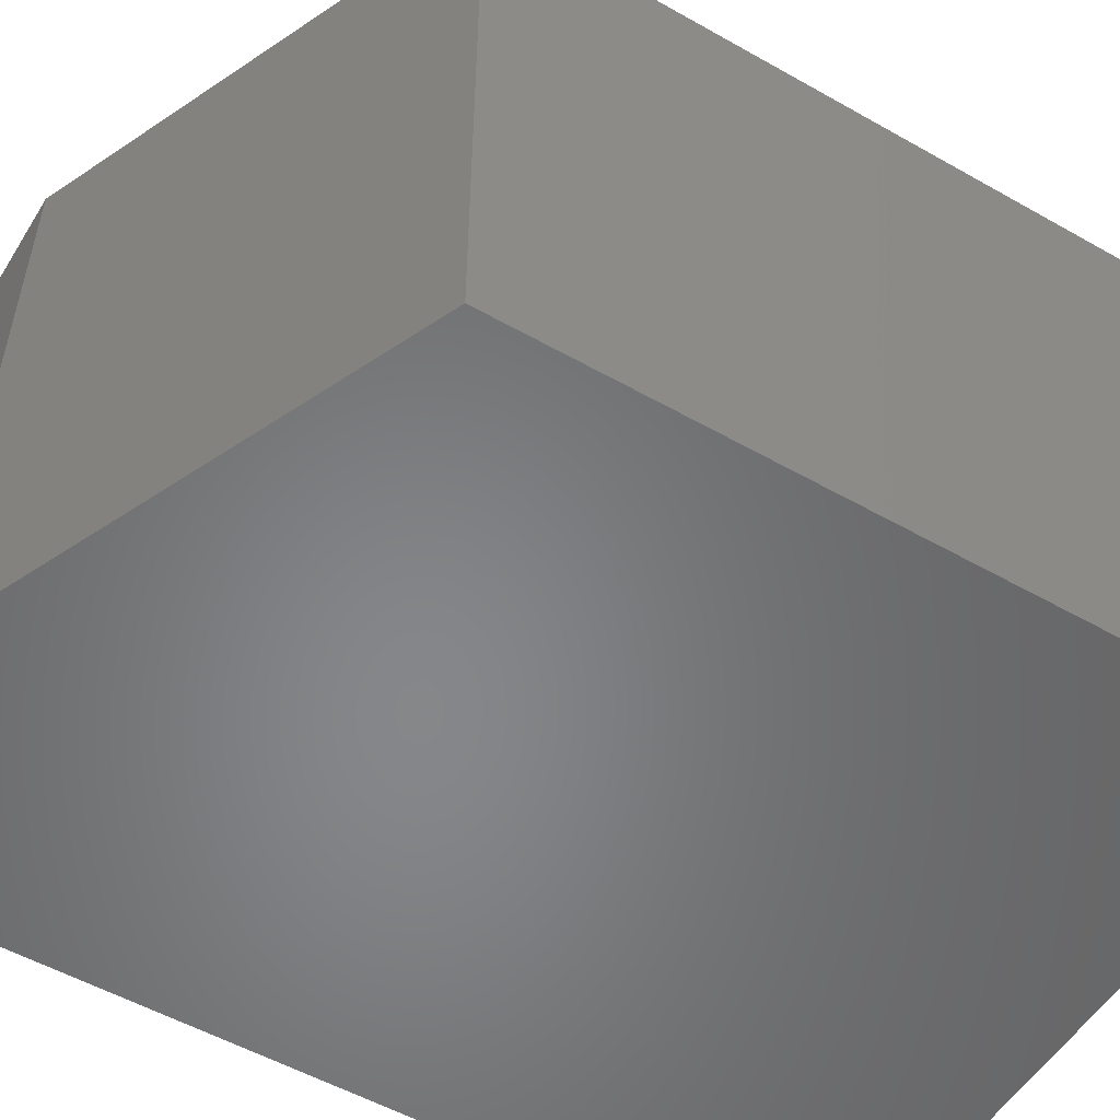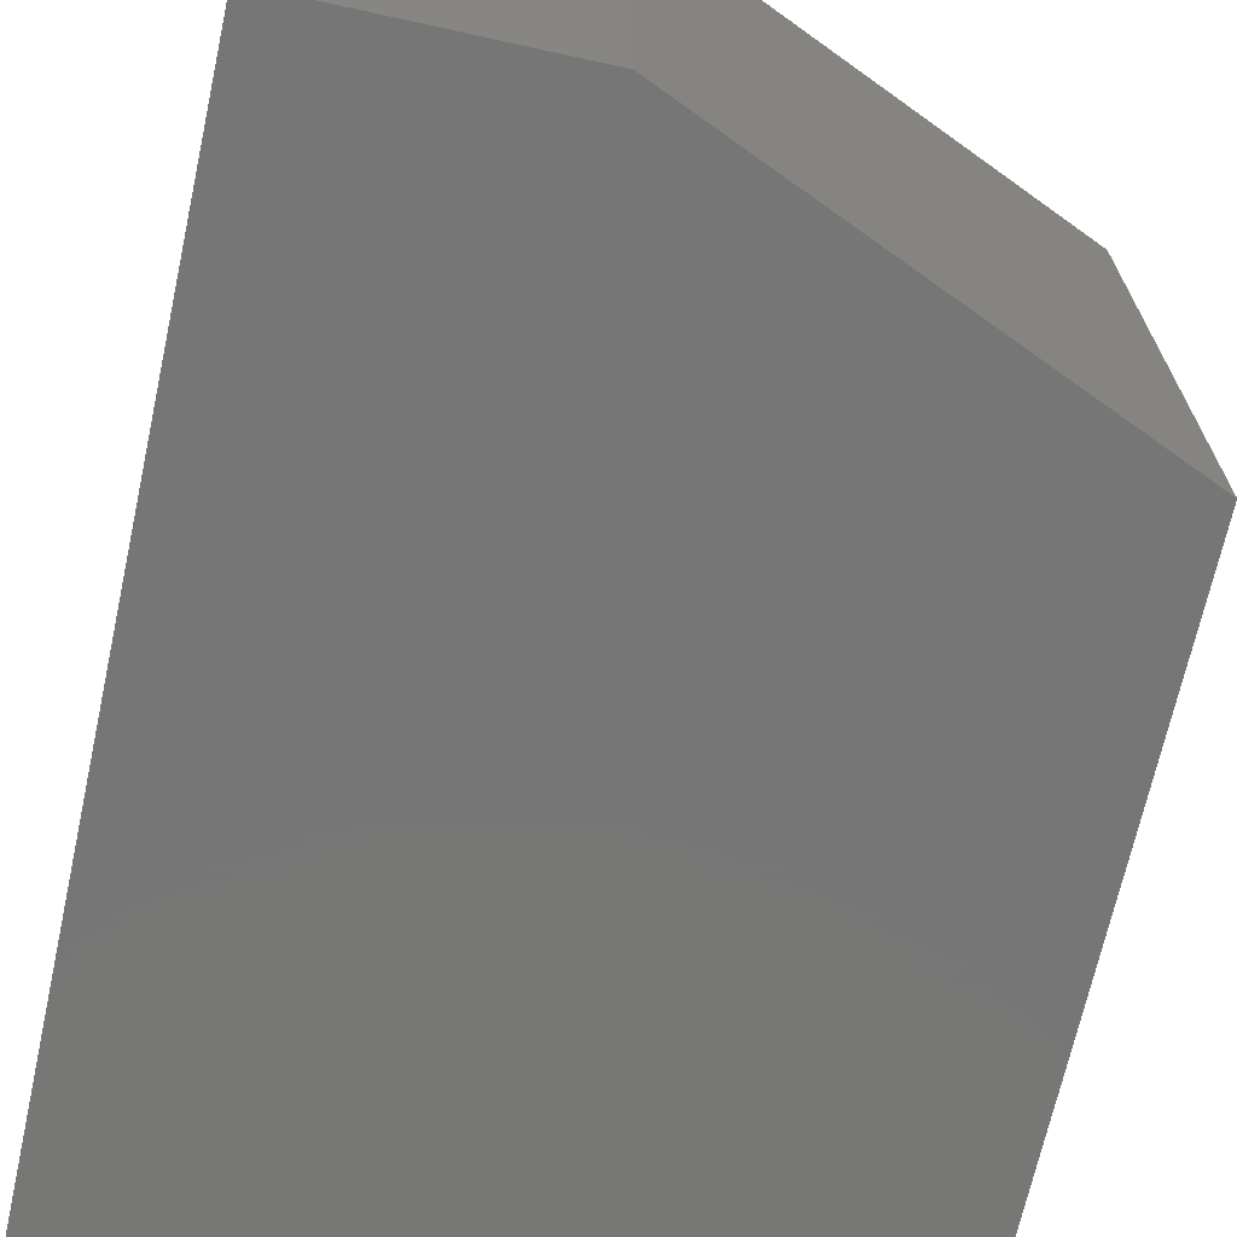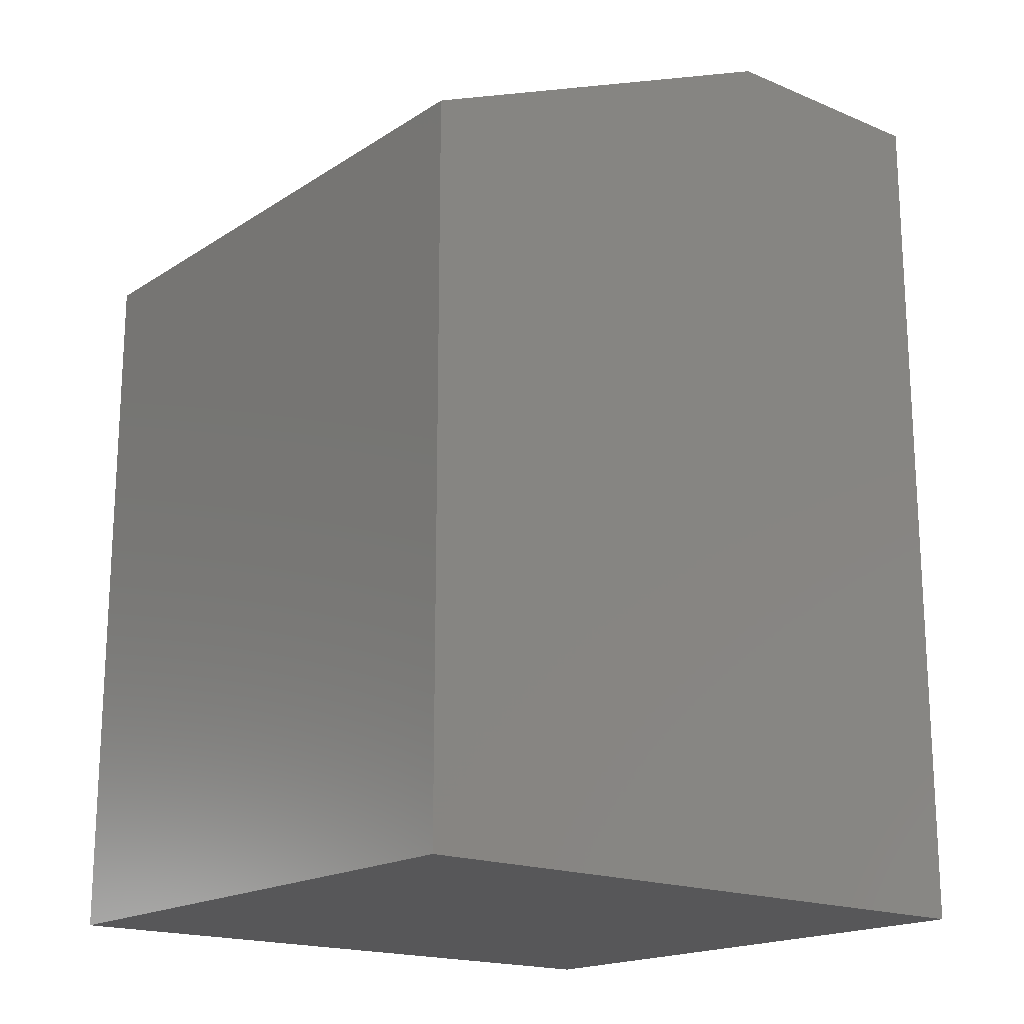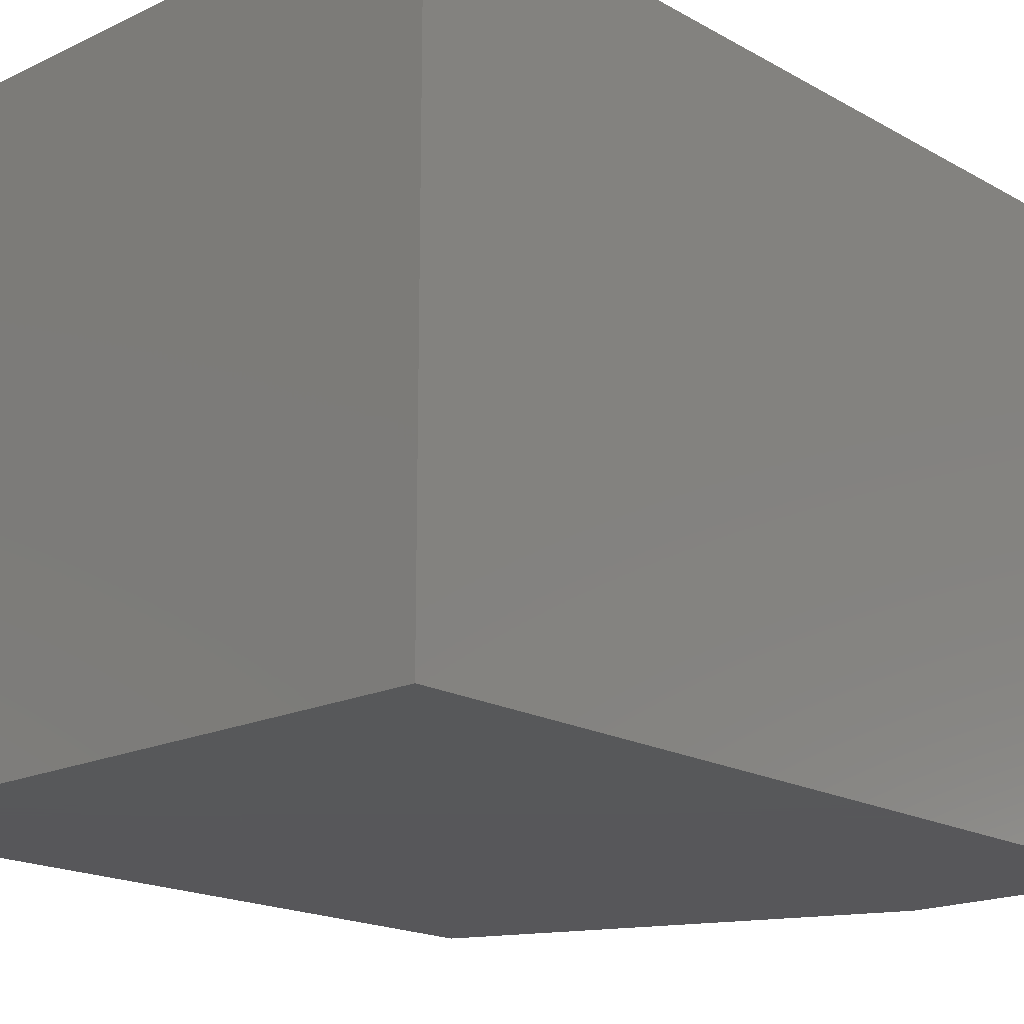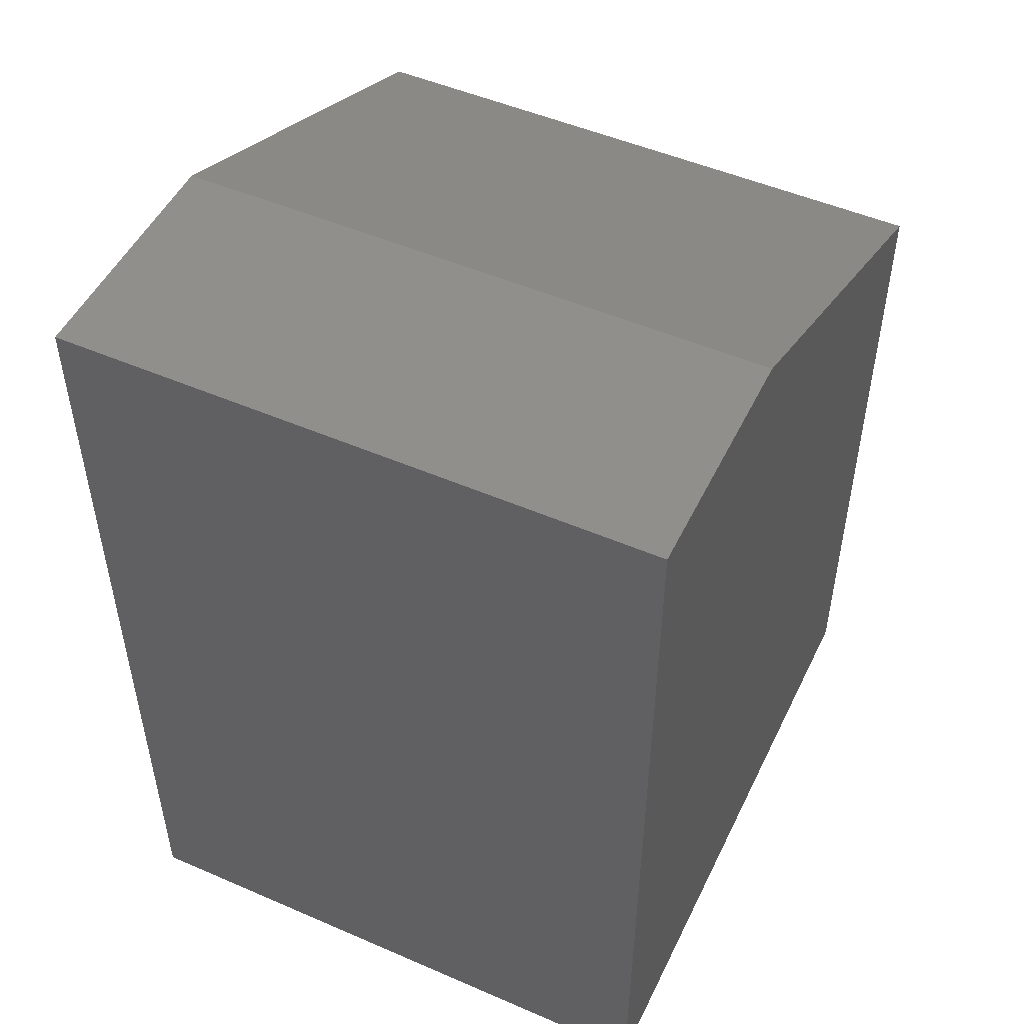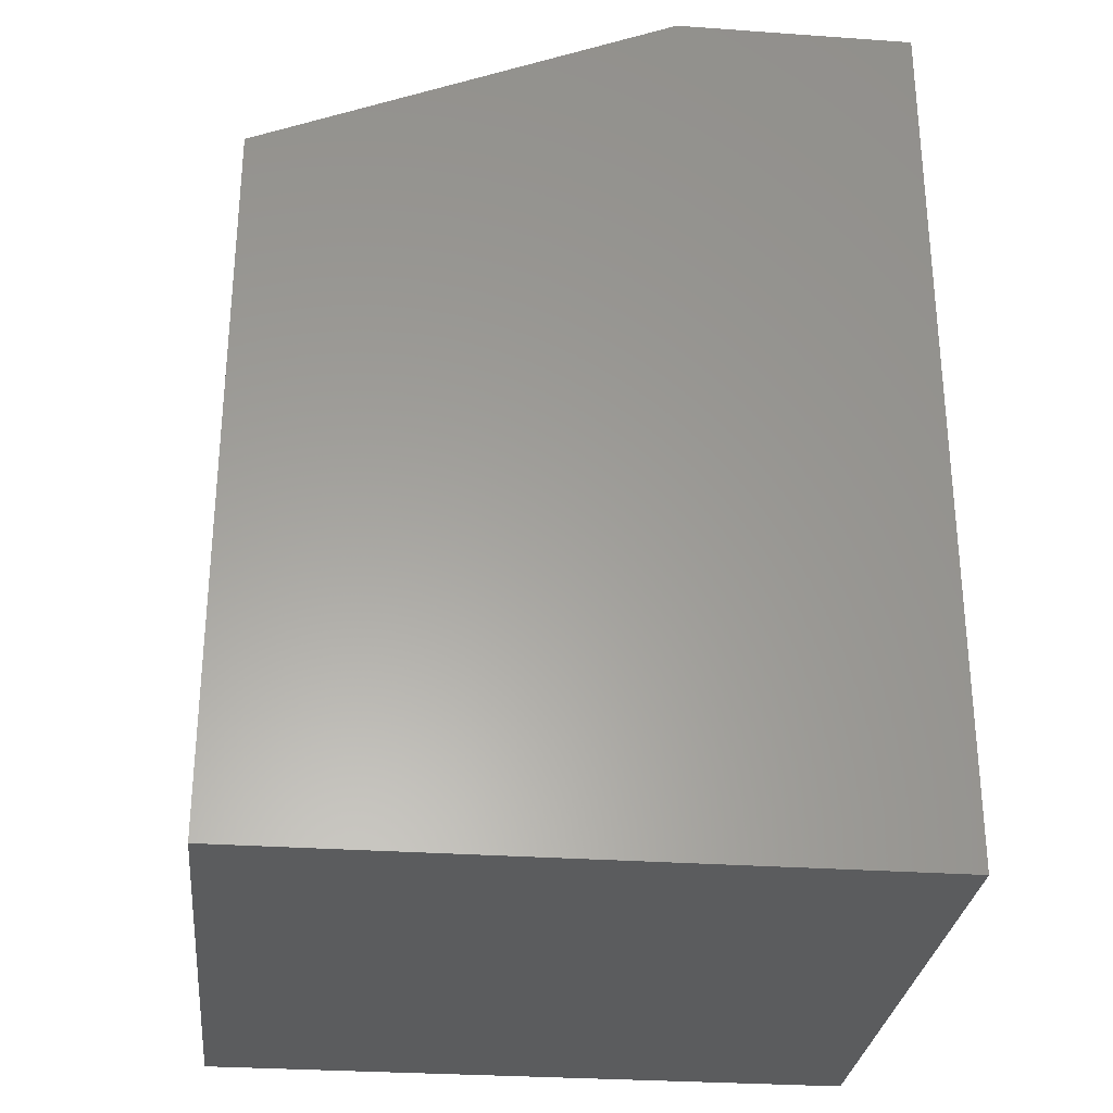
<metadata>
{"format":"stl","ext":"stl","renderer":"f3d","projection":"perspective","resolution":1024,"background":"white","views":[{"elev":-53.6,"azim":-121.2,"up":"+Z"},{"elev":-69.1,"azim":167.6,"up":"+Z"},{"elev":-18.0,"azim":-39.1,"up":"+Y"},{"elev":-18.2,"azim":42.7,"up":"+Z"},{"elev":50.2,"azim":115.4,"up":"+Y"},{"elev":-29.2,"azim":-6.0,"up":"+Y"}]}
</metadata>
<code>
# stl→obj: 10 verts, 16 faces
v 0.1094 0 -6.697e-18
v 0.1094 0 0.1556
v 0.1719 0 -1.052e-17
v 0.1719 0 0.1556
v 0 -0.04688 0.1556
v 0 -0.04688 0
v 9.527e-18 -0.2344 0.1556
v 0 -0.2344 0
v 0.1719 -0.2344 0.1556
v 0.1719 -0.2344 -1.052e-17
f 1 2 3
f 3 2 4
f 5 6 7
f 7 6 8
f 7 9 5
f 5 9 4
f 5 4 2
f 10 8 3
f 3 8 6
f 3 6 1
f 5 2 6
f 6 2 1
f 8 10 7
f 7 10 9
f 3 4 10
f 10 4 9

</code>
